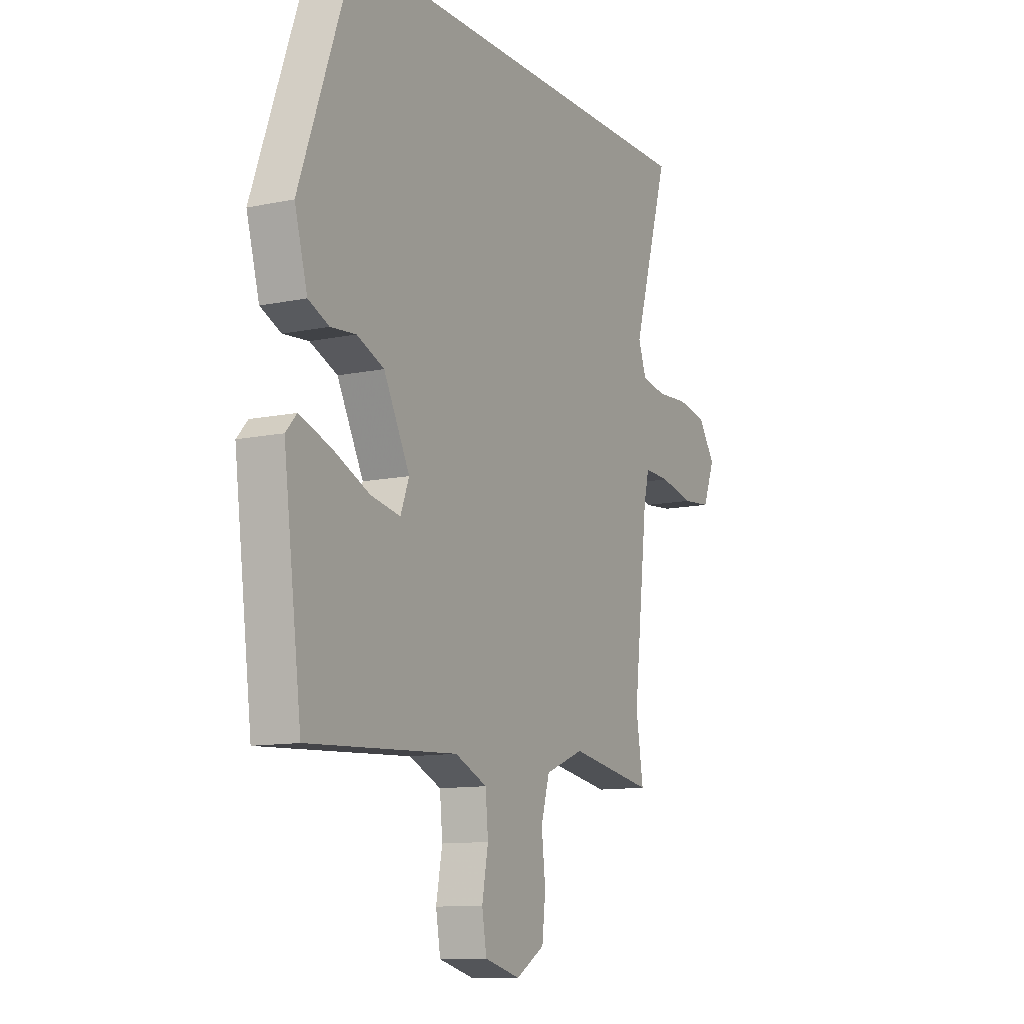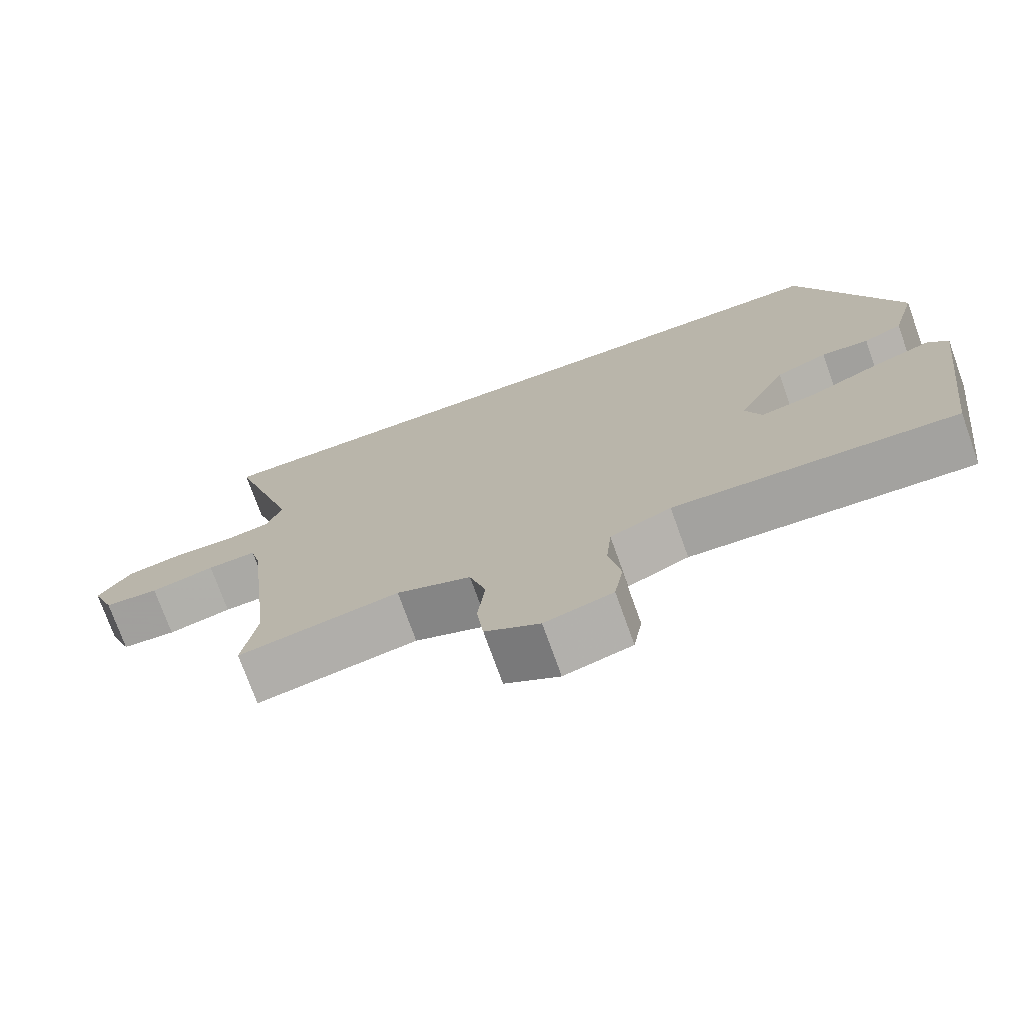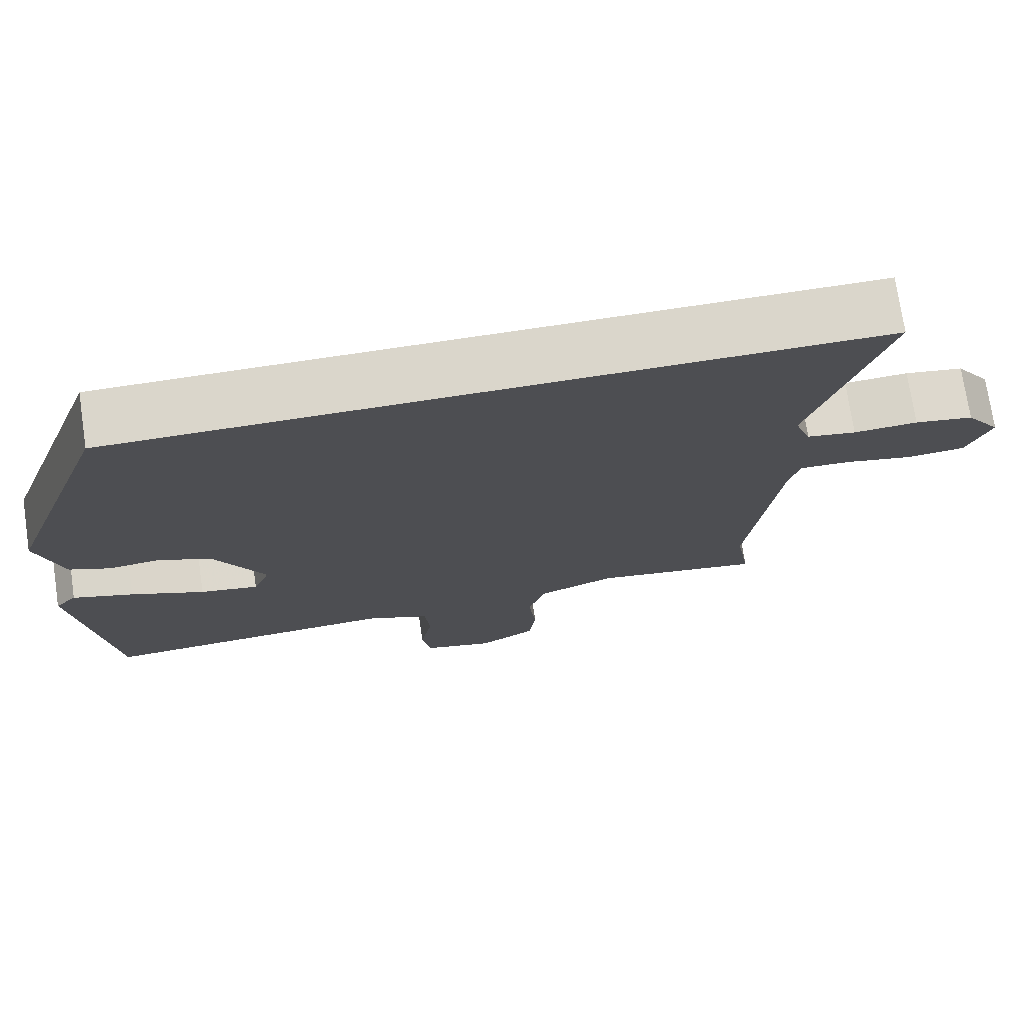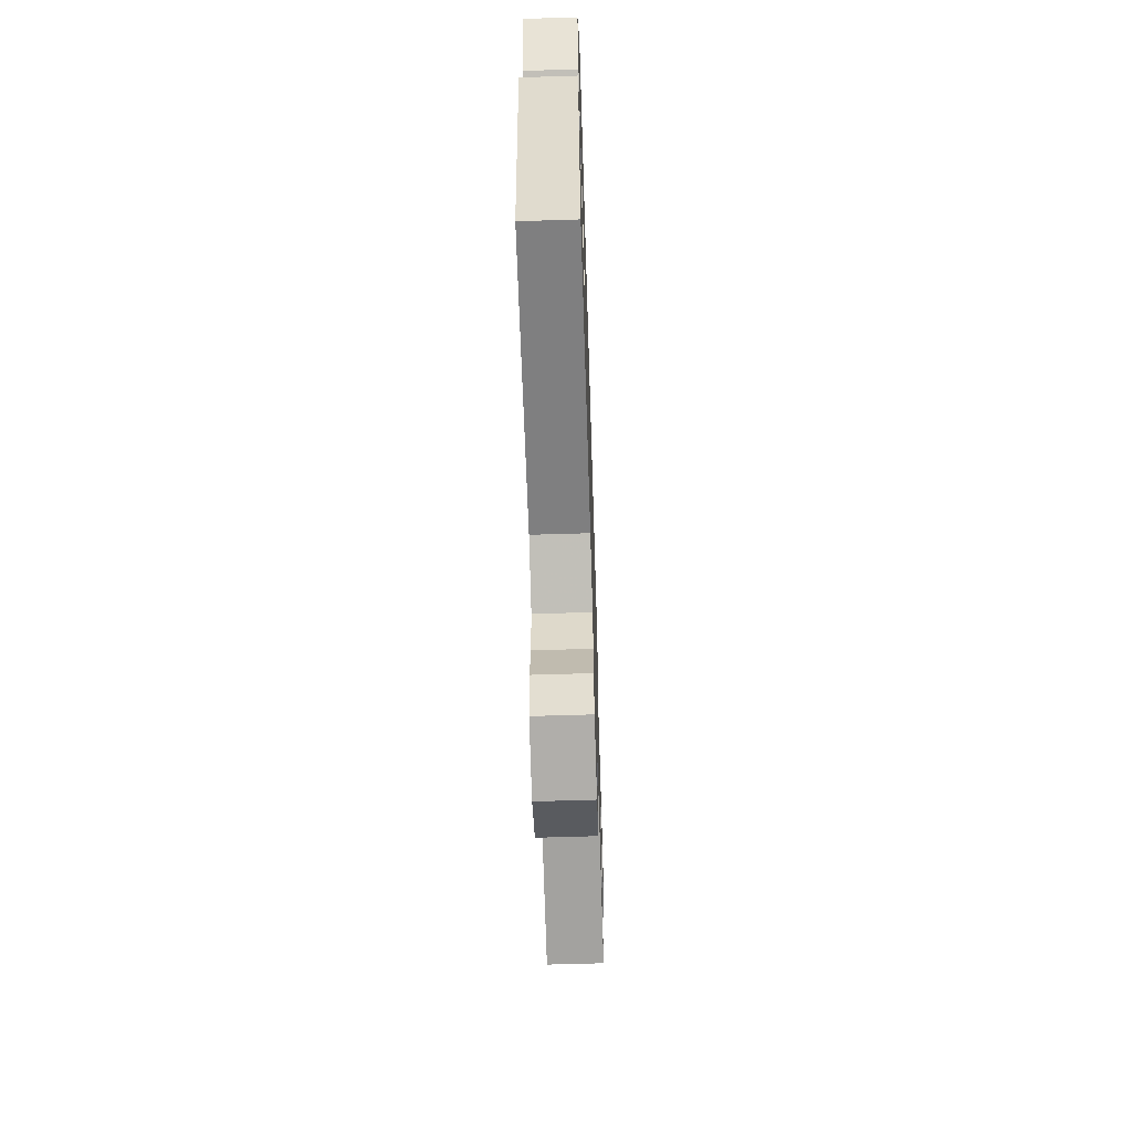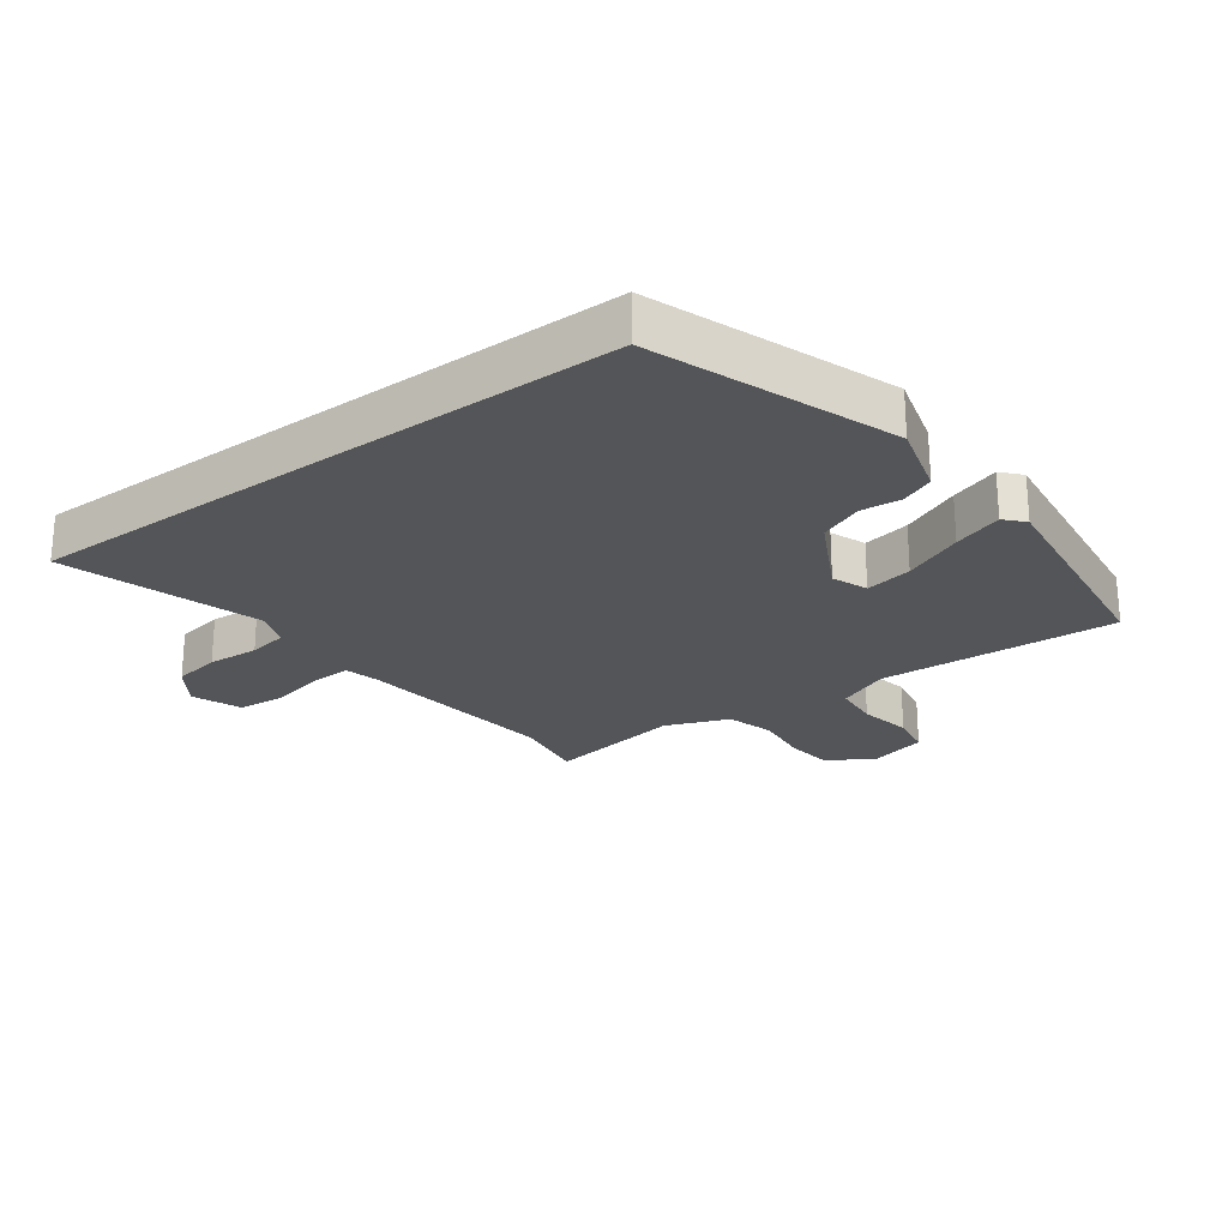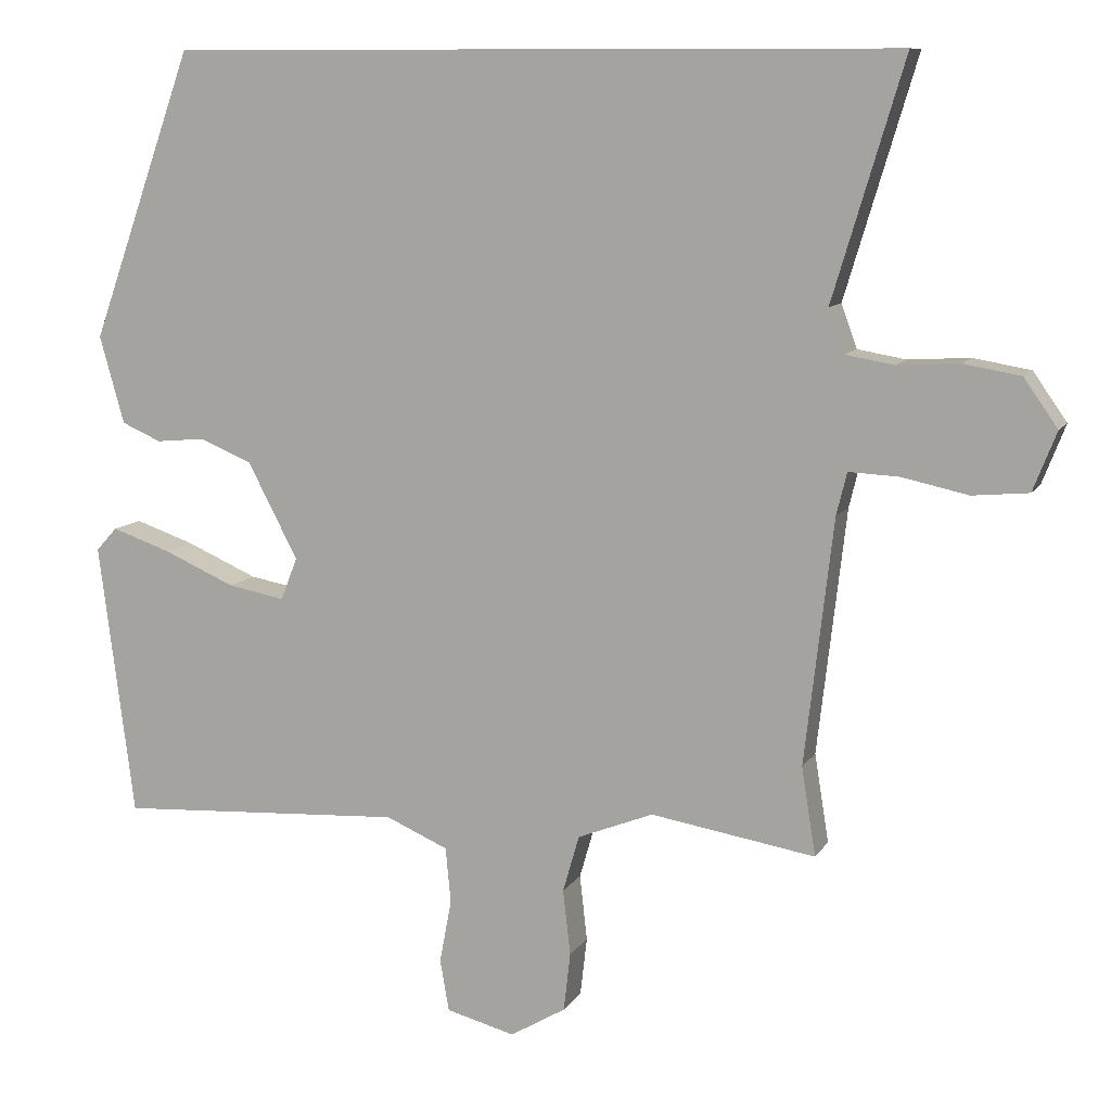
<metadata>
{"format":"obj","ext":"obj","renderer":"f3d","projection":"perspective","resolution":1024,"background":"white","views":[{"elev":-11.3,"azim":117.3,"up":"+Z"},{"elev":-74.2,"azim":19.7,"up":"+Z"},{"elev":74.1,"azim":171.5,"up":"+Z"},{"elev":-63.1,"azim":91.8,"up":"+Z"},{"elev":-24.2,"azim":36.4,"up":"+Y"},{"elev":10.1,"azim":-160.8,"up":"+Z"}]}
</metadata>
<code>
v 0.475 0.07 -0.547
v 0.09 0.07 -0.525
v 0.007 0.07 -0.561
v 0 0.07 -0.635
v 0.016 0.07 -0.72
v 0.004 0.07 -0.789
v -0.088 0.07 -0.813
v -0.162 0.07 -0.769
v -0.171 0.07 -0.691
v -0.161 0.07 -0.603
v -0.183 0.07 -0.527
v -0.284 0.07 -0.487
v -0.504 0.07 -0.523
v -0.485 0.07 -0.405
v -0.523 0.07 -0.078
v -0.537 0.07 -0.021
v -0.604 0.07 -0.024
v -0.692 0.07 -0.043
v -0.767 0.07 -0.036
v -0.798 0.07 0.043
v -0.753 0.07 0.107
v -0.677 0.07 0.12
v -0.594 0.07 0.115
v -0.53 0.07 0.126
v -0.509 0.07 0.184
v -0.604 0.07 0.5
v 0.371 0.07 0.5
v 0.509 0.07 0.115
v 0.476 0.07 -0.002
v 0.423 0.07 -0.025
v 0.358 0.07 -0.019
v 0.288 0.07 -0.048
v 0.221 0.07 -0.176
v 0.243 0.07 -0.233
v 0.319 0.07 -0.219
v 0.415 0.07 -0.177
v 0.494 0.07 -0.15
v 0.522 0.07 -0.181
v 0.475 0 -0.547
v 0.09 0 -0.525
v 0.007 0 -0.561
v 0 0 -0.635
v 0.016 0 -0.72
v 0.004 0 -0.789
v -0.088 0 -0.813
v -0.162 0 -0.769
v -0.171 0 -0.691
v -0.161 0 -0.603
v -0.183 0 -0.527
v -0.284 0 -0.487
v -0.504 0 -0.523
v -0.485 0 -0.405
v -0.523 0 -0.078
v -0.537 0 -0.021
v -0.604 0 -0.024
v -0.692 0 -0.043
v -0.767 0 -0.036
v -0.798 0 0.043
v -0.753 0 0.107
v -0.677 0 0.12
v -0.594 0 0.115
v -0.53 0 0.126
v -0.509 0 0.184
v -0.604 0 0.5
v 0.371 0 0.5
v 0.509 0 0.115
v 0.476 0 -0.002
v 0.423 0 -0.025
v 0.358 0 -0.019
v 0.288 0 -0.048
v 0.221 0 -0.176
v 0.243 0 -0.233
v 0.319 0 -0.219
v 0.415 0 -0.177
v 0.494 0 -0.15
v 0.522 0 -0.181
f 38 1 2
f 37 38 2
f 36 37 2
f 35 36 2
f 34 35 2 3
f 33 34 3
f 32 33 3
f 29 30 31
f 28 29 31
f 27 28 31
f 26 27 31
f 25 26 31
f 24 25 31 32
f 23 24 32 3
f 21 22 23
f 20 21 23
f 19 20 23
f 18 19 23
f 17 18 23
f 16 17 23
f 12 13 14
f 11 12 14 15
f 8 9 10
f 7 8 10
f 6 7 10
f 5 6 10
f 4 5 10
f 4 10 11
f 3 4 11
f 23 3 11
f 16 23 11
f 11 15 16
f 40 39 76
f 40 76 75
f 40 75 74
f 40 74 73
f 41 40 73 72
f 41 72 71
f 41 71 70
f 69 68 67
f 69 67 66
f 69 66 65
f 69 65 64
f 69 64 63
f 70 69 63 62
f 41 70 62 61
f 61 60 59
f 61 59 58
f 61 58 57
f 61 57 56
f 61 56 55
f 61 55 54
f 52 51 50
f 53 52 50 49
f 48 47 46
f 48 46 45
f 48 45 44
f 48 44 43
f 48 43 42
f 49 48 42
f 49 42 41
f 49 41 61
f 49 61 54
f 54 53 49
f 1 39 40 2
f 2 40 41 3
f 3 41 42 4
f 4 42 43 5
f 5 43 44 6
f 6 44 45 7
f 7 45 46 8
f 8 46 47 9
f 9 47 48 10
f 10 48 49 11
f 11 49 50 12
f 12 50 51 13
f 13 51 52 14
f 14 52 53 15
f 15 53 54 16
f 16 54 55 17
f 17 55 56 18
f 18 56 57 19
f 19 57 58 20
f 20 58 59 21
f 21 59 60 22
f 22 60 61 23
f 23 61 62 24
f 24 62 63 25
f 25 63 64 26
f 26 64 65 27
f 27 65 66 28
f 28 66 67 29
f 29 67 68 30
f 30 68 69 31
f 31 69 70 32
f 32 70 71 33
f 33 71 72 34
f 34 72 73 35
f 35 73 74 36
f 36 74 75 37
f 37 75 76 38
f 38 76 39 1

</code>
